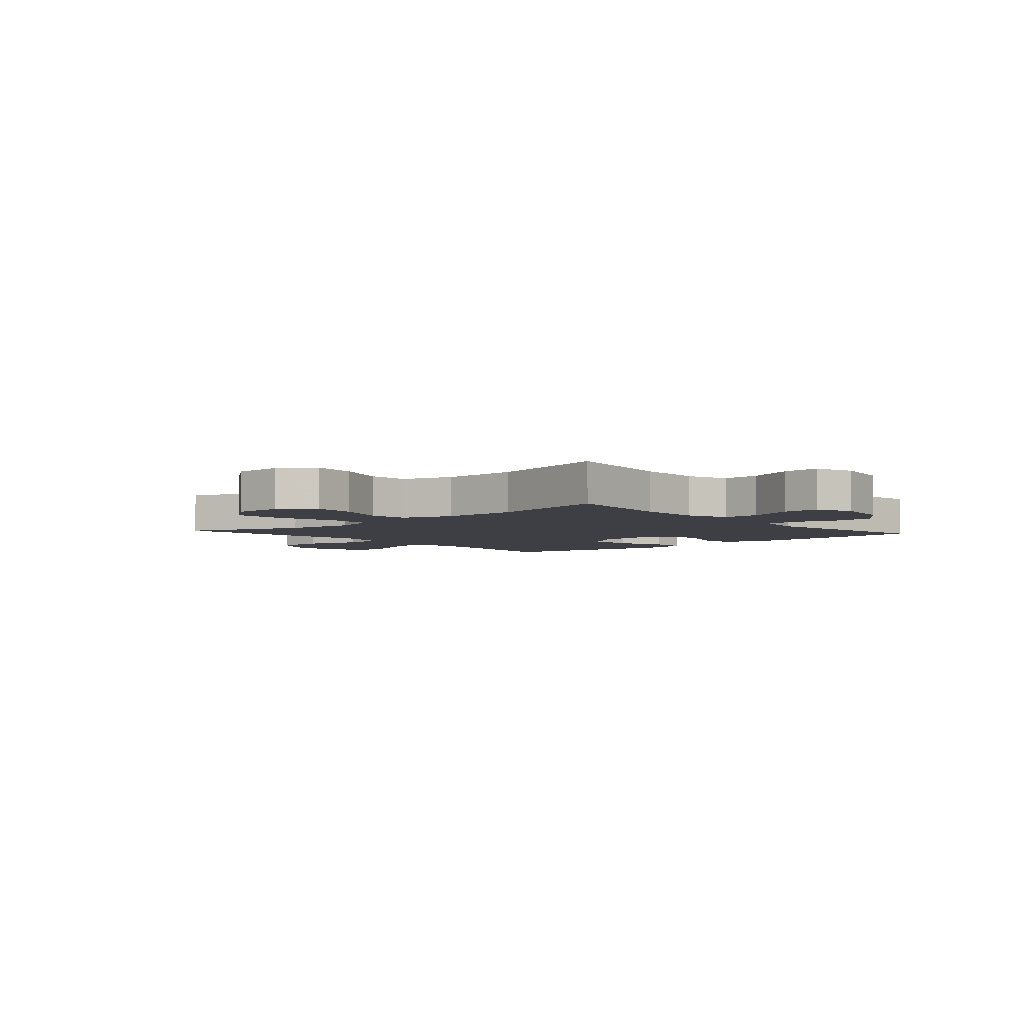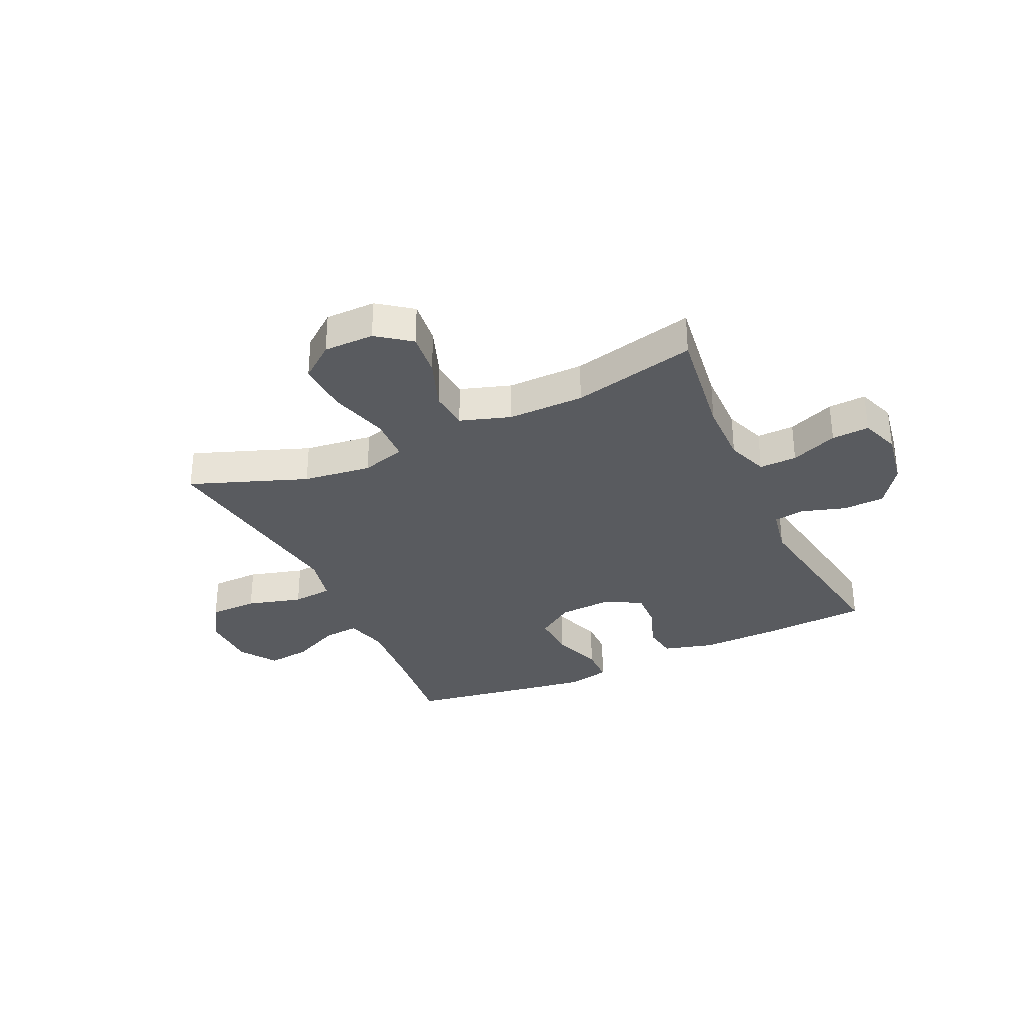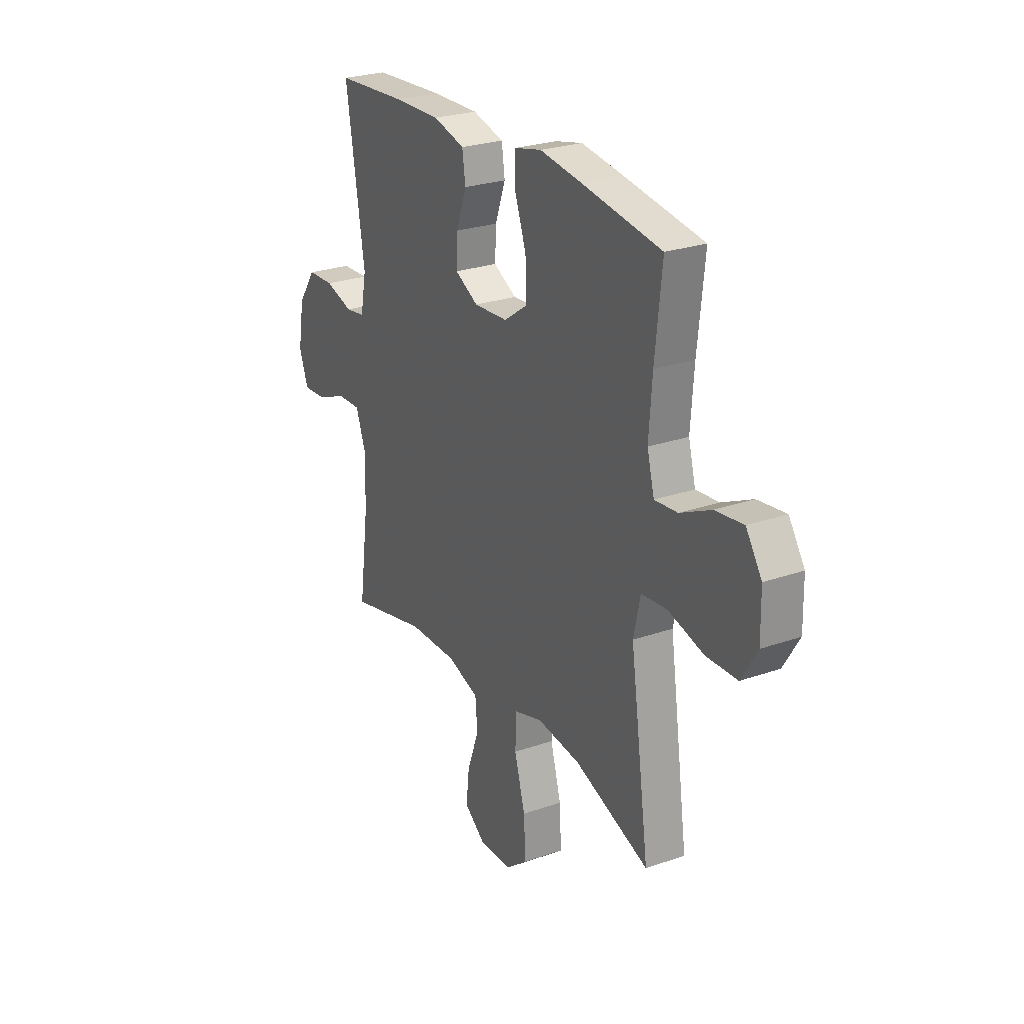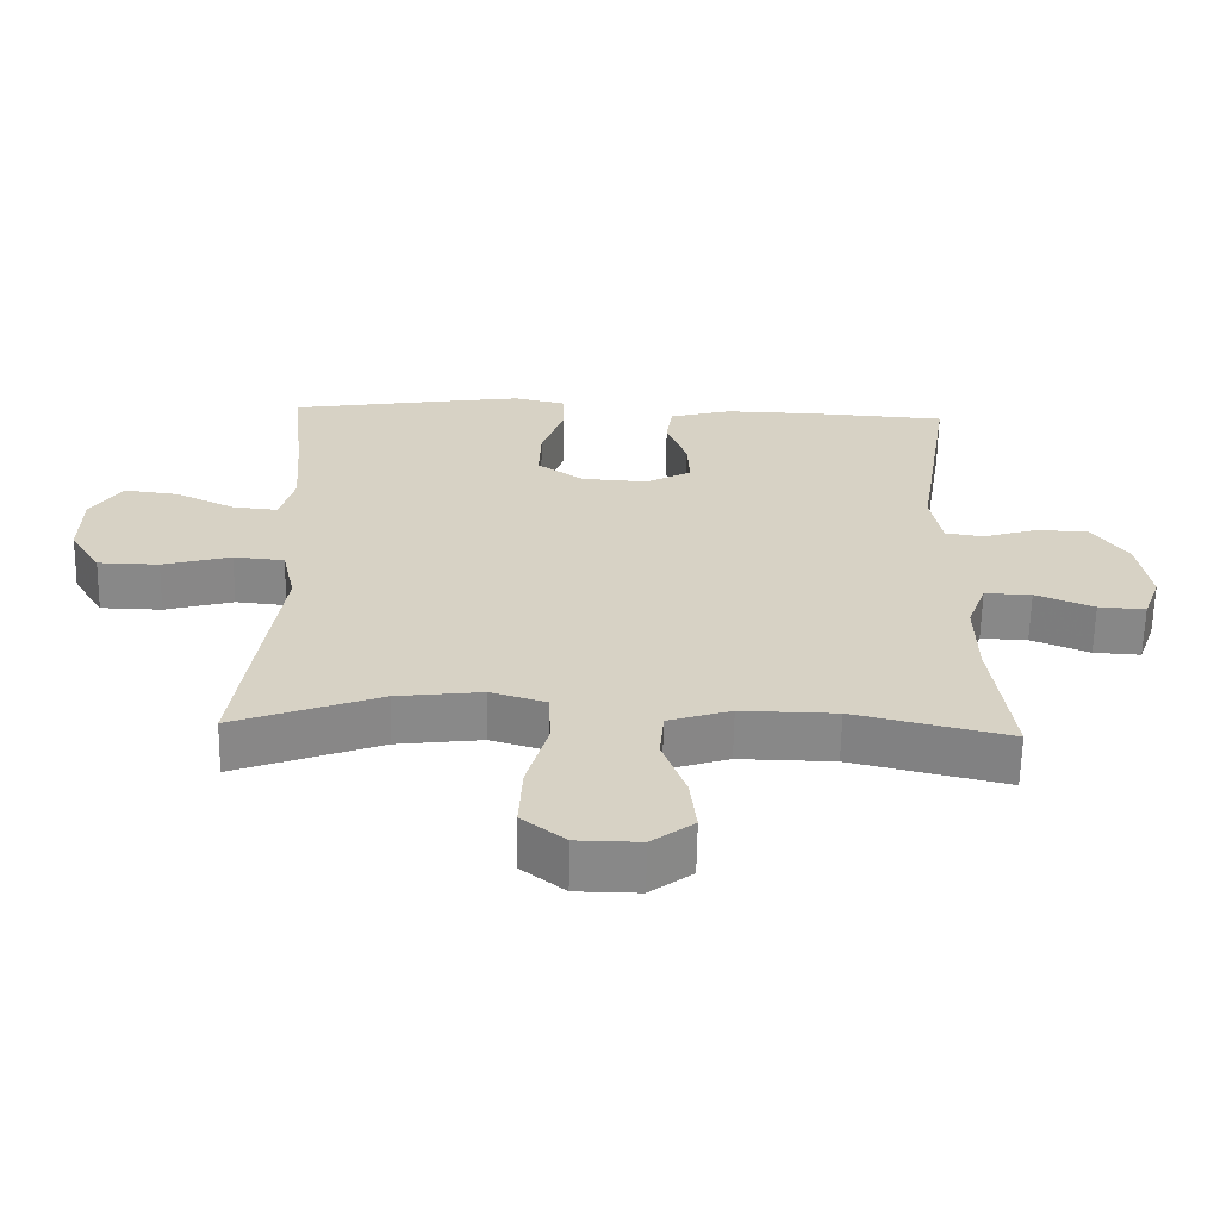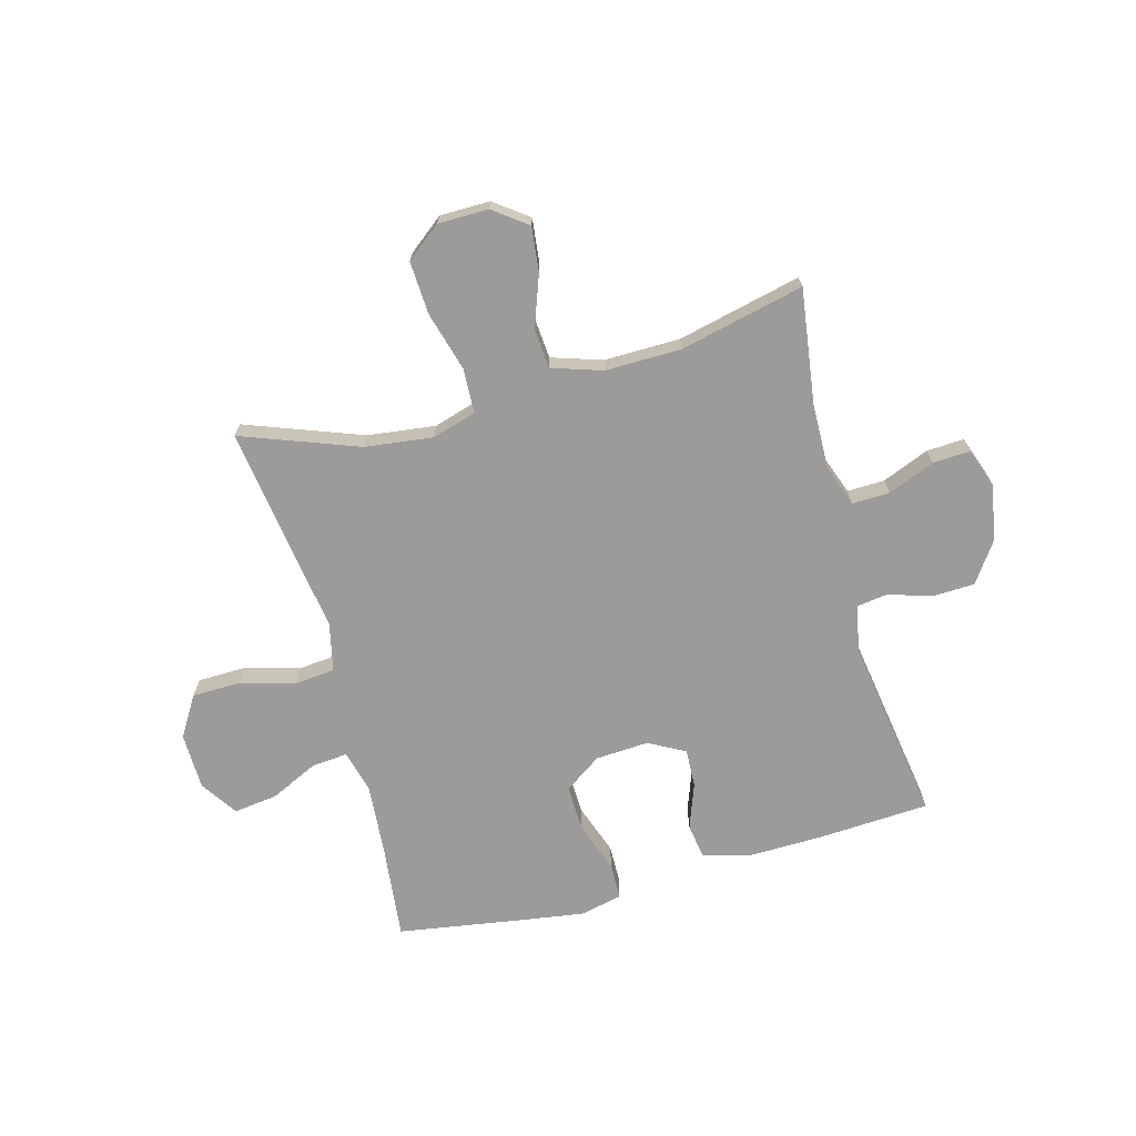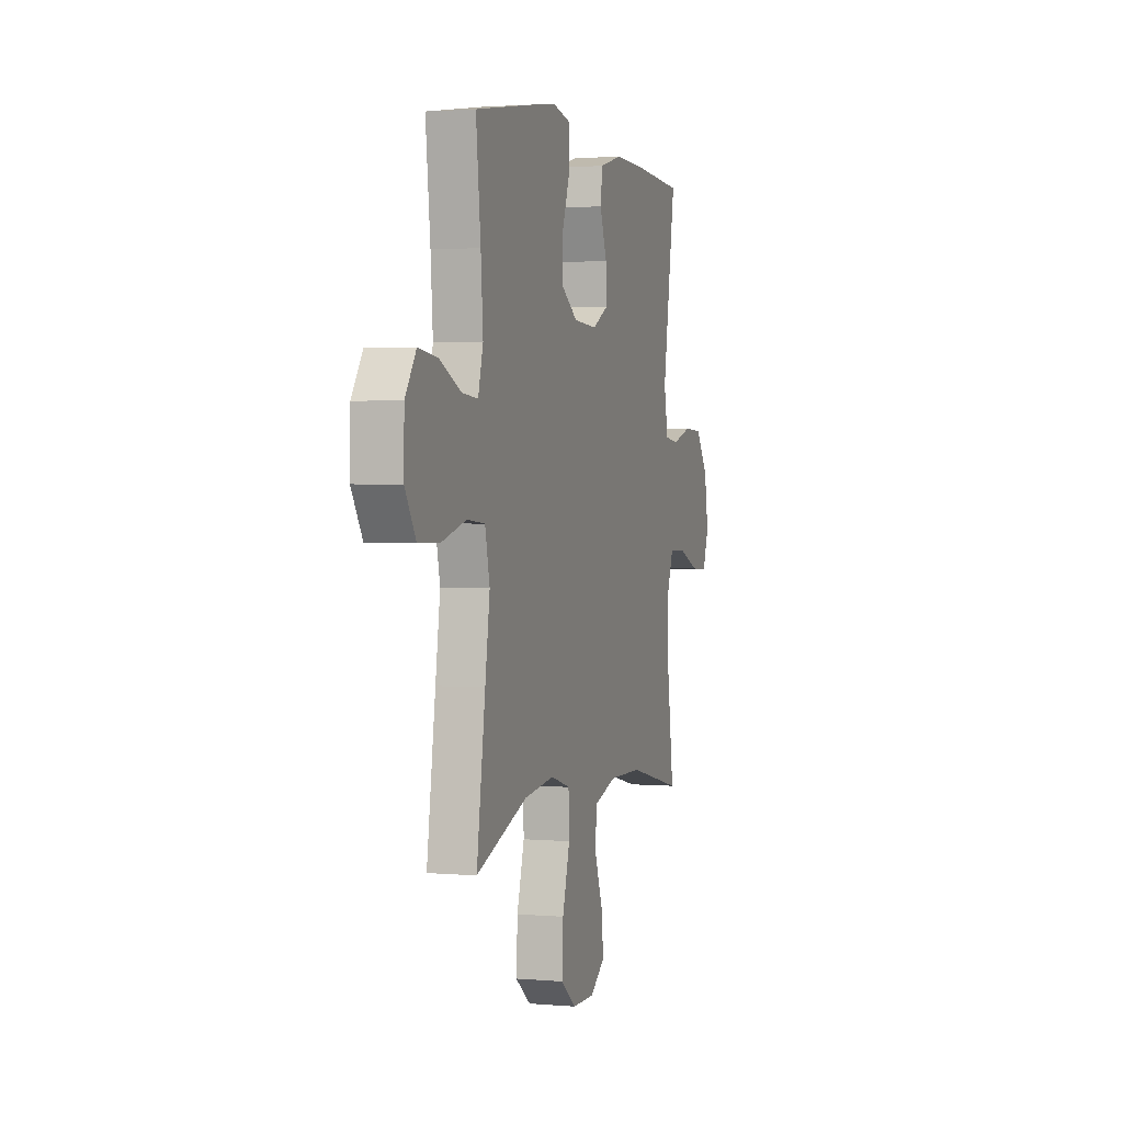
<metadata>
{"format":"obj","ext":"obj","renderer":"f3d","projection":"perspective","resolution":1024,"background":"white","views":[{"elev":-4.4,"azim":-138.6,"up":"+Y"},{"elev":-32.2,"azim":-155.2,"up":"+Y"},{"elev":25.8,"azim":60.9,"up":"+Z"},{"elev":-62.9,"azim":178.9,"up":"+Z"},{"elev":-69.8,"azim":-164.9,"up":"+Y"},{"elev":2.1,"azim":107.3,"up":"+Z"}]}
</metadata>
<code>
v -0.5 0.07 -0.5
v -0.472 0.07 -0.295
v -0.47 0.07 -0.178
v -0.497 0.07 -0.104
v -0.564 0.07 -0.106
v -0.647 0.07 -0.14
v -0.714 0.07 -0.144
v -0.739 0.07 -0.075
v -0.722 0.07 0.026
v -0.672 0.07 0.098
v -0.597 0.07 0.101
v -0.519 0.07 0.077
v -0.464 0.07 0.085
v -0.448 0.07 0.17
v -0.5 0.07 0.5
v -0.304 0.07 0.512
v -0.171 0.07 0.515
v -0.082 0.07 0.491
v -0.073 0.07 0.429
v -0.102 0.07 0.349
v -0.105 0.07 0.28
v -0.04 0.07 0.245
v 0.055 0.07 0.251
v 0.121 0.07 0.297
v 0.118 0.07 0.379
v 0.086 0.07 0.469
v 0.087 0.07 0.535
v 0.162 0.07 0.552
v 0.278 0.07 0.535
v 0.5 0.07 0.5
v 0.481 0.07 0.322
v 0.472 0.07 0.2
v 0.492 0.07 0.125
v 0.556 0.07 0.131
v 0.642 0.07 0.172
v 0.72 0.07 0.182
v 0.764 0.07 0.116
v 0.766 0.07 0.015
v 0.722 0.07 -0.057
v 0.635 0.07 -0.059
v 0.537 0.07 -0.032
v 0.465 0.07 -0.039
v 0.446 0.07 -0.125
v 0.465 0.07 -0.255
v 0.5 0.07 -0.5
v 0.292 0.07 -0.423
v 0.17 0.07 -0.408
v 0.091 0.07 -0.432
v 0.088 0.07 -0.512
v 0.118 0.07 -0.618
v 0.123 0.07 -0.712
v 0.061 0.07 -0.761
v -0.029 0.07 -0.762
v -0.089 0.07 -0.717
v -0.08 0.07 -0.637
v -0.047 0.07 -0.546
v -0.053 0.07 -0.475
v -0.143 0.07 -0.446
v -0.279 0.07 -0.448
v -0.5 0 -0.5
v -0.472 0 -0.295
v -0.47 0 -0.178
v -0.497 0 -0.104
v -0.564 0 -0.106
v -0.647 0 -0.14
v -0.714 0 -0.144
v -0.739 0 -0.075
v -0.722 0 0.026
v -0.672 0 0.098
v -0.597 0 0.101
v -0.519 0 0.077
v -0.464 0 0.085
v -0.448 0 0.17
v -0.5 0 0.5
v -0.304 0 0.512
v -0.171 0 0.515
v -0.082 0 0.491
v -0.073 0 0.429
v -0.102 0 0.349
v -0.105 0 0.28
v -0.04 0 0.245
v 0.055 0 0.251
v 0.121 0 0.297
v 0.118 0 0.379
v 0.086 0 0.469
v 0.087 0 0.535
v 0.162 0 0.552
v 0.278 0 0.535
v 0.5 0 0.5
v 0.481 0 0.322
v 0.472 0 0.2
v 0.492 0 0.125
v 0.556 0 0.131
v 0.642 0 0.172
v 0.72 0 0.182
v 0.764 0 0.116
v 0.766 0 0.015
v 0.722 0 -0.057
v 0.635 0 -0.059
v 0.537 0 -0.032
v 0.465 0 -0.039
v 0.446 0 -0.125
v 0.465 0 -0.255
v 0.5 0 -0.5
v 0.292 0 -0.423
v 0.17 0 -0.408
v 0.091 0 -0.432
v 0.088 0 -0.512
v 0.118 0 -0.618
v 0.123 0 -0.712
v 0.061 0 -0.761
v -0.029 0 -0.762
v -0.089 0 -0.717
v -0.08 0 -0.637
v -0.047 0 -0.546
v -0.053 0 -0.475
v -0.143 0 -0.446
v -0.279 0 -0.448
f 54 55 56
f 53 54 56
f 52 53 56
f 51 52 56
f 50 51 56
f 49 50 56
f 48 49 56 57
f 47 48 57 58
f 43 44 45 46
f 42 43 46 47
f 39 40 41
f 38 39 41
f 37 38 41
f 36 37 41
f 35 36 41
f 34 35 41
f 33 34 41 42
f 47 58 59
f 42 47 59
f 33 42 59
f 32 33 59
f 29 30 31
f 28 29 31
f 27 28 31
f 26 27 31
f 25 26 31
f 18 19 20
f 17 18 20
f 16 17 20
f 15 16 20
f 14 15 20
f 13 14 20 21
f 10 11 12
f 9 10 12
f 8 9 12
f 7 8 12
f 6 7 12
f 5 6 12
f 4 5 12 13
f 13 21 22
f 4 13 22
f 3 4 22
f 59 1 2
f 3 22 23
f 2 3 23
f 59 2 23
f 32 59 23
f 24 25 31 32
f 23 24 32
f 115 114 113
f 115 113 112
f 115 112 111
f 115 111 110
f 115 110 109
f 115 109 108
f 116 115 108 107
f 117 116 107 106
f 105 104 103 102
f 106 105 102 101
f 100 99 98
f 100 98 97
f 100 97 96
f 100 96 95
f 100 95 94
f 100 94 93
f 101 100 93 92
f 118 117 106
f 118 106 101
f 118 101 92
f 118 92 91
f 90 89 88
f 90 88 87
f 90 87 86
f 90 86 85
f 90 85 84
f 79 78 77
f 79 77 76
f 79 76 75
f 79 75 74
f 79 74 73
f 80 79 73 72
f 71 70 69
f 71 69 68
f 71 68 67
f 71 67 66
f 71 66 65
f 71 65 64
f 72 71 64 63
f 81 80 72
f 81 72 63
f 81 63 62
f 61 60 118
f 82 81 62
f 82 62 61
f 82 61 118
f 82 118 91
f 91 90 84 83
f 91 83 82
f 1 60 61 2
f 2 61 62 3
f 3 62 63 4
f 4 63 64 5
f 5 64 65 6
f 6 65 66 7
f 7 66 67 8
f 8 67 68 9
f 9 68 69 10
f 10 69 70 11
f 11 70 71 12
f 12 71 72 13
f 13 72 73 14
f 14 73 74 15
f 15 74 75 16
f 16 75 76 17
f 17 76 77 18
f 18 77 78 19
f 19 78 79 20
f 20 79 80 21
f 21 80 81 22
f 22 81 82 23
f 23 82 83 24
f 24 83 84 25
f 25 84 85 26
f 26 85 86 27
f 27 86 87 28
f 28 87 88 29
f 29 88 89 30
f 30 89 90 31
f 31 90 91 32
f 32 91 92 33
f 33 92 93 34
f 34 93 94 35
f 35 94 95 36
f 36 95 96 37
f 37 96 97 38
f 38 97 98 39
f 39 98 99 40
f 40 99 100 41
f 41 100 101 42
f 42 101 102 43
f 43 102 103 44
f 44 103 104 45
f 45 104 105 46
f 46 105 106 47
f 47 106 107 48
f 48 107 108 49
f 49 108 109 50
f 50 109 110 51
f 51 110 111 52
f 52 111 112 53
f 53 112 113 54
f 54 113 114 55
f 55 114 115 56
f 56 115 116 57
f 57 116 117 58
f 58 117 118 59
f 59 118 60 1

</code>
